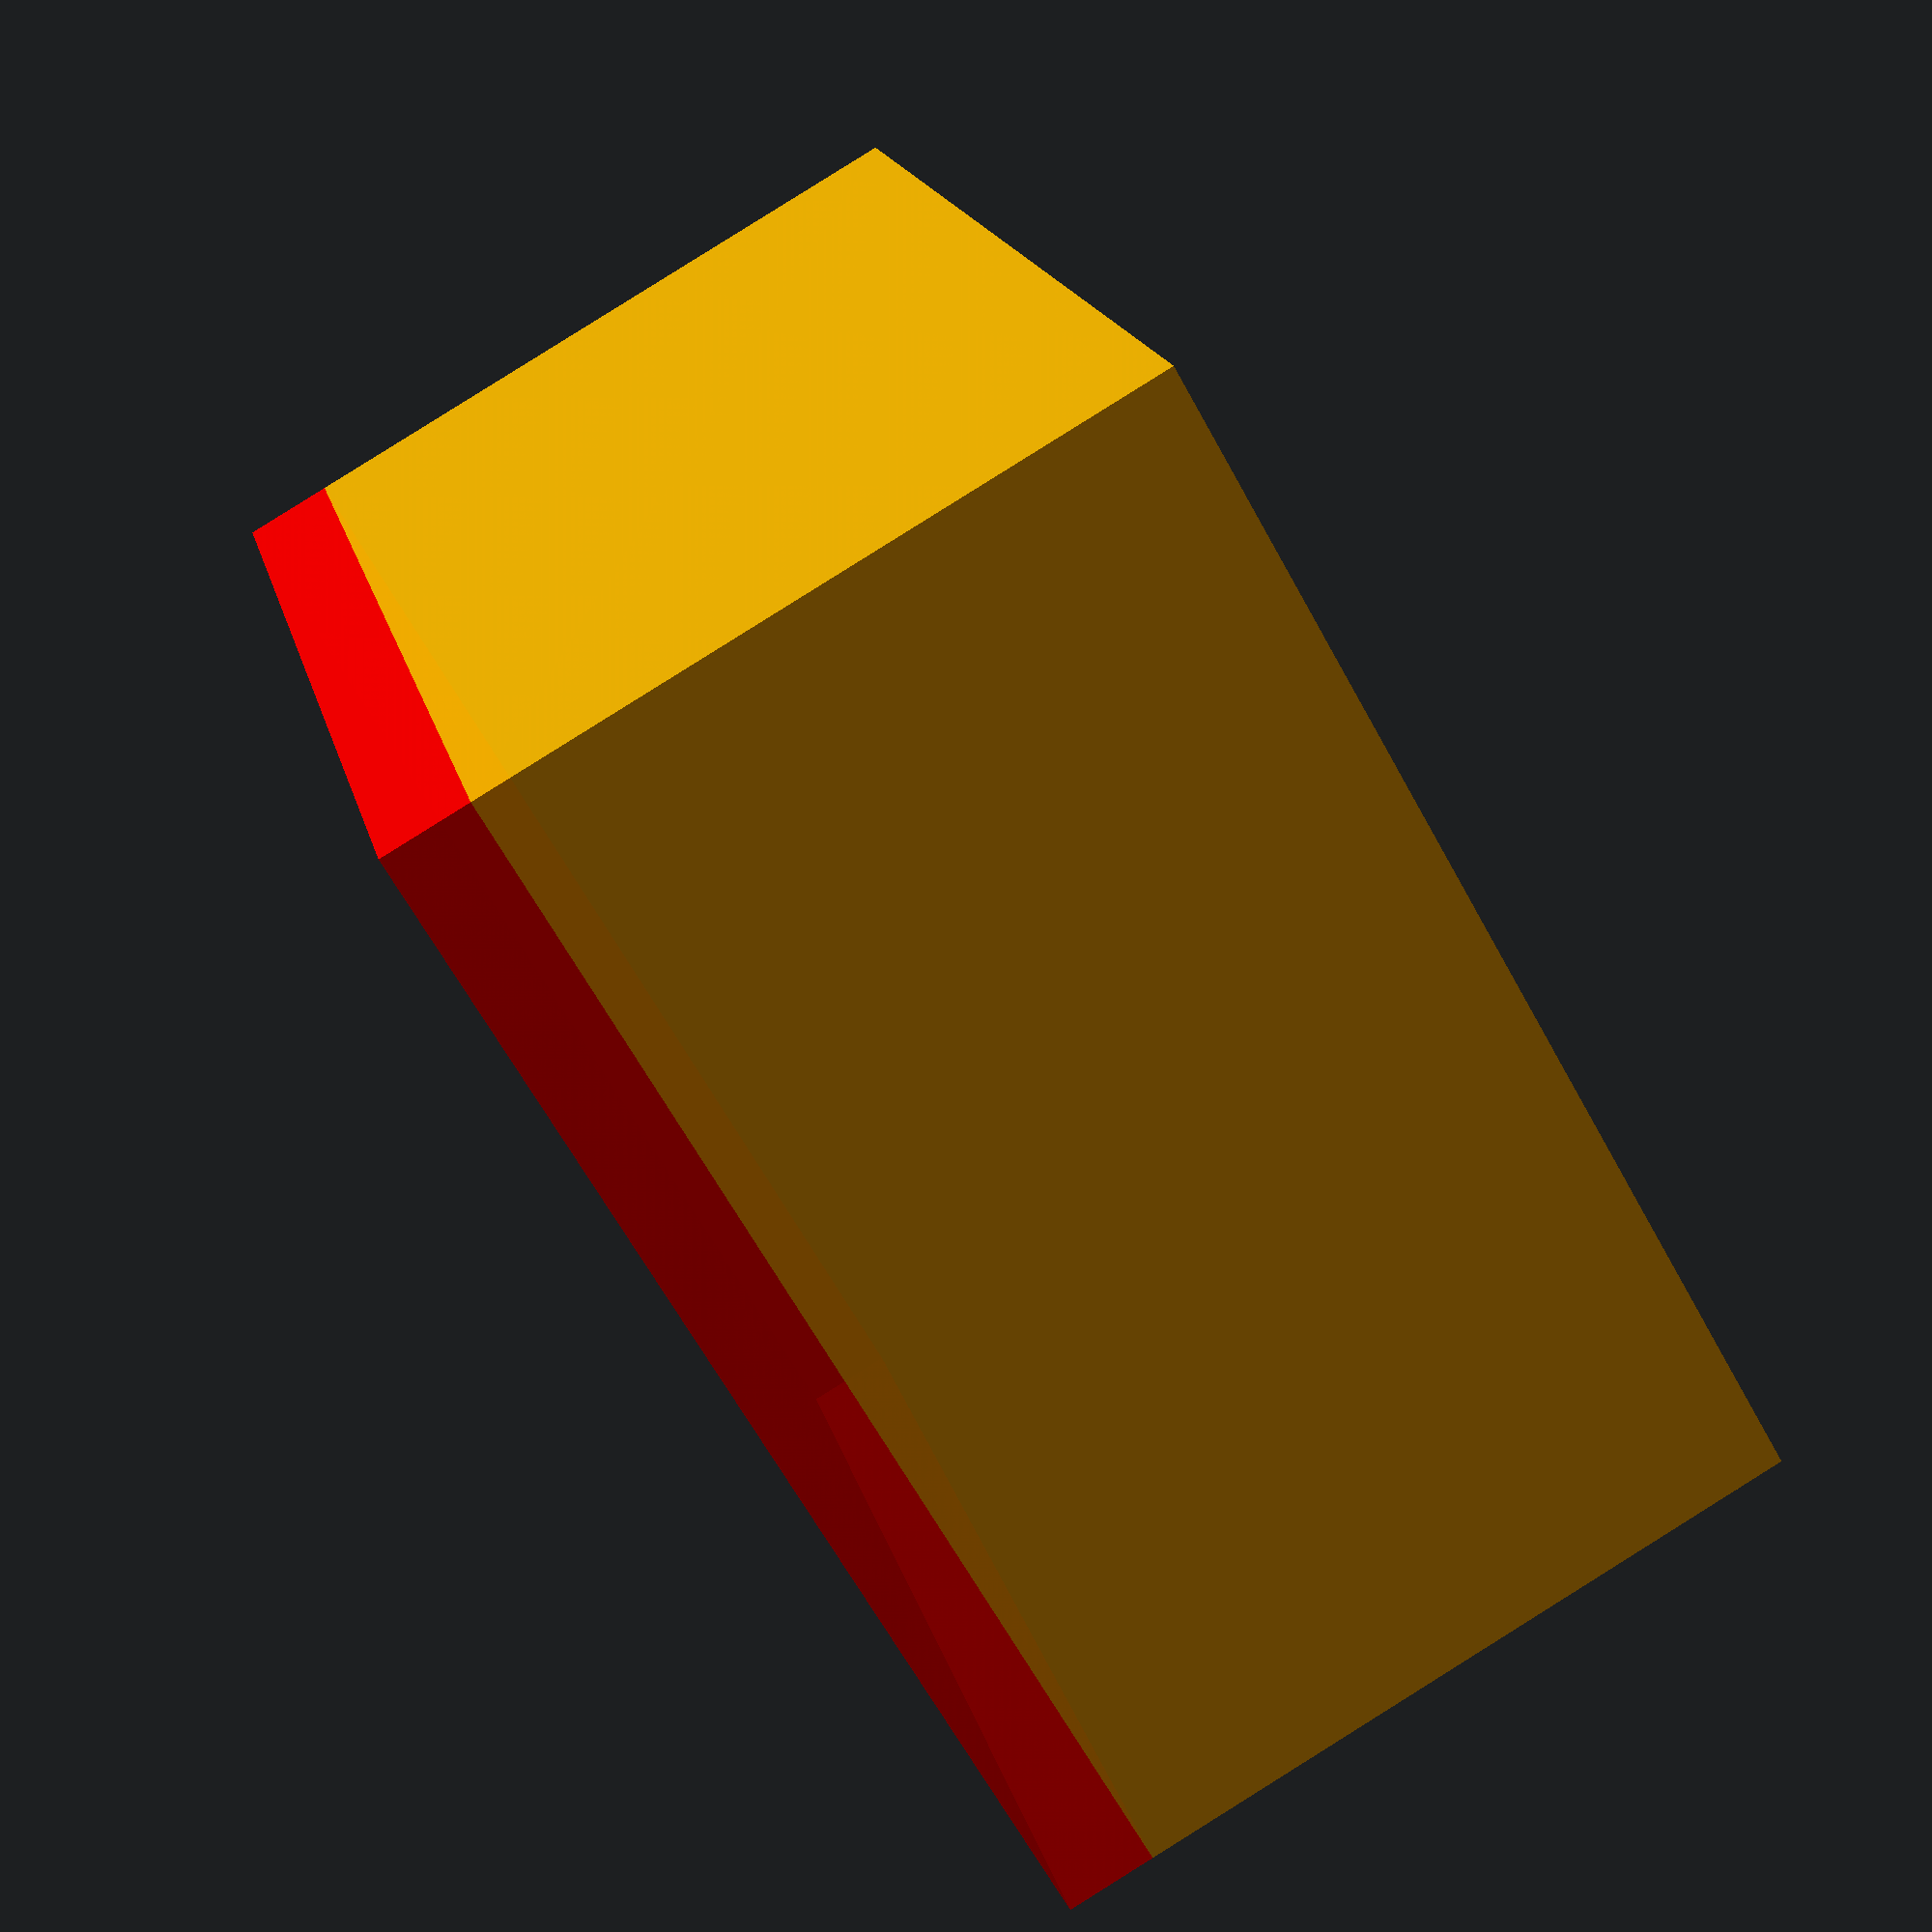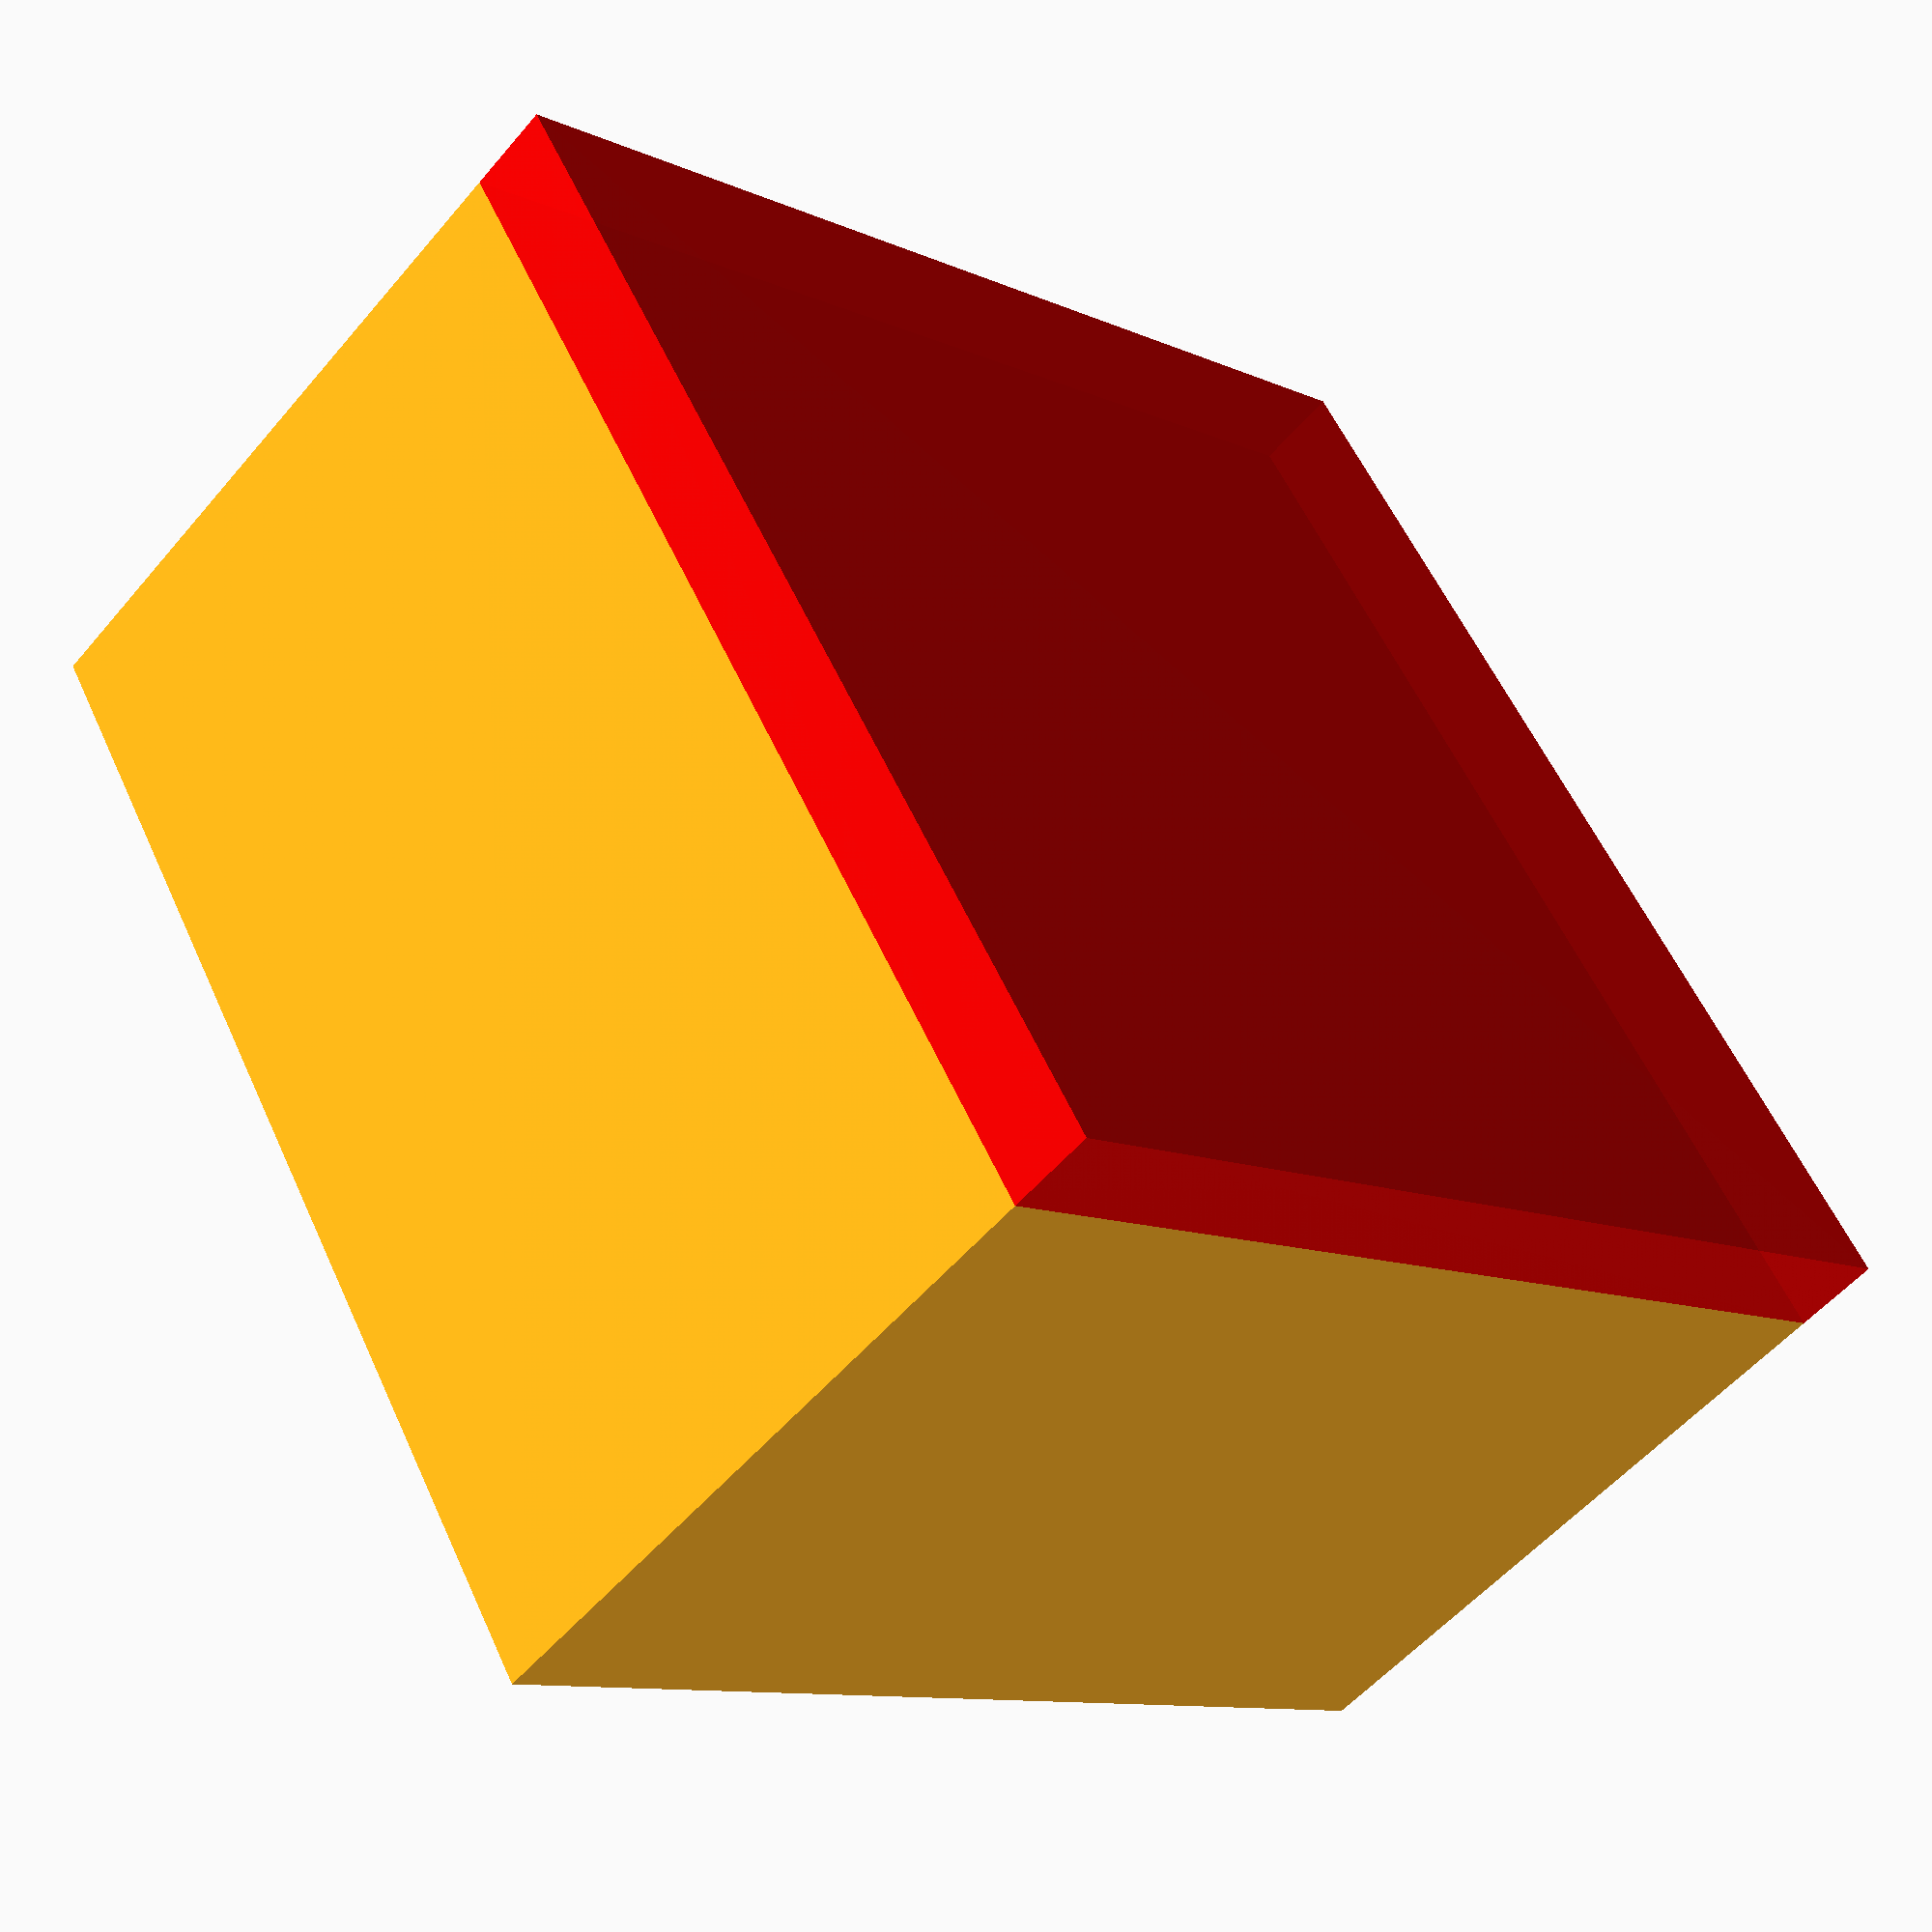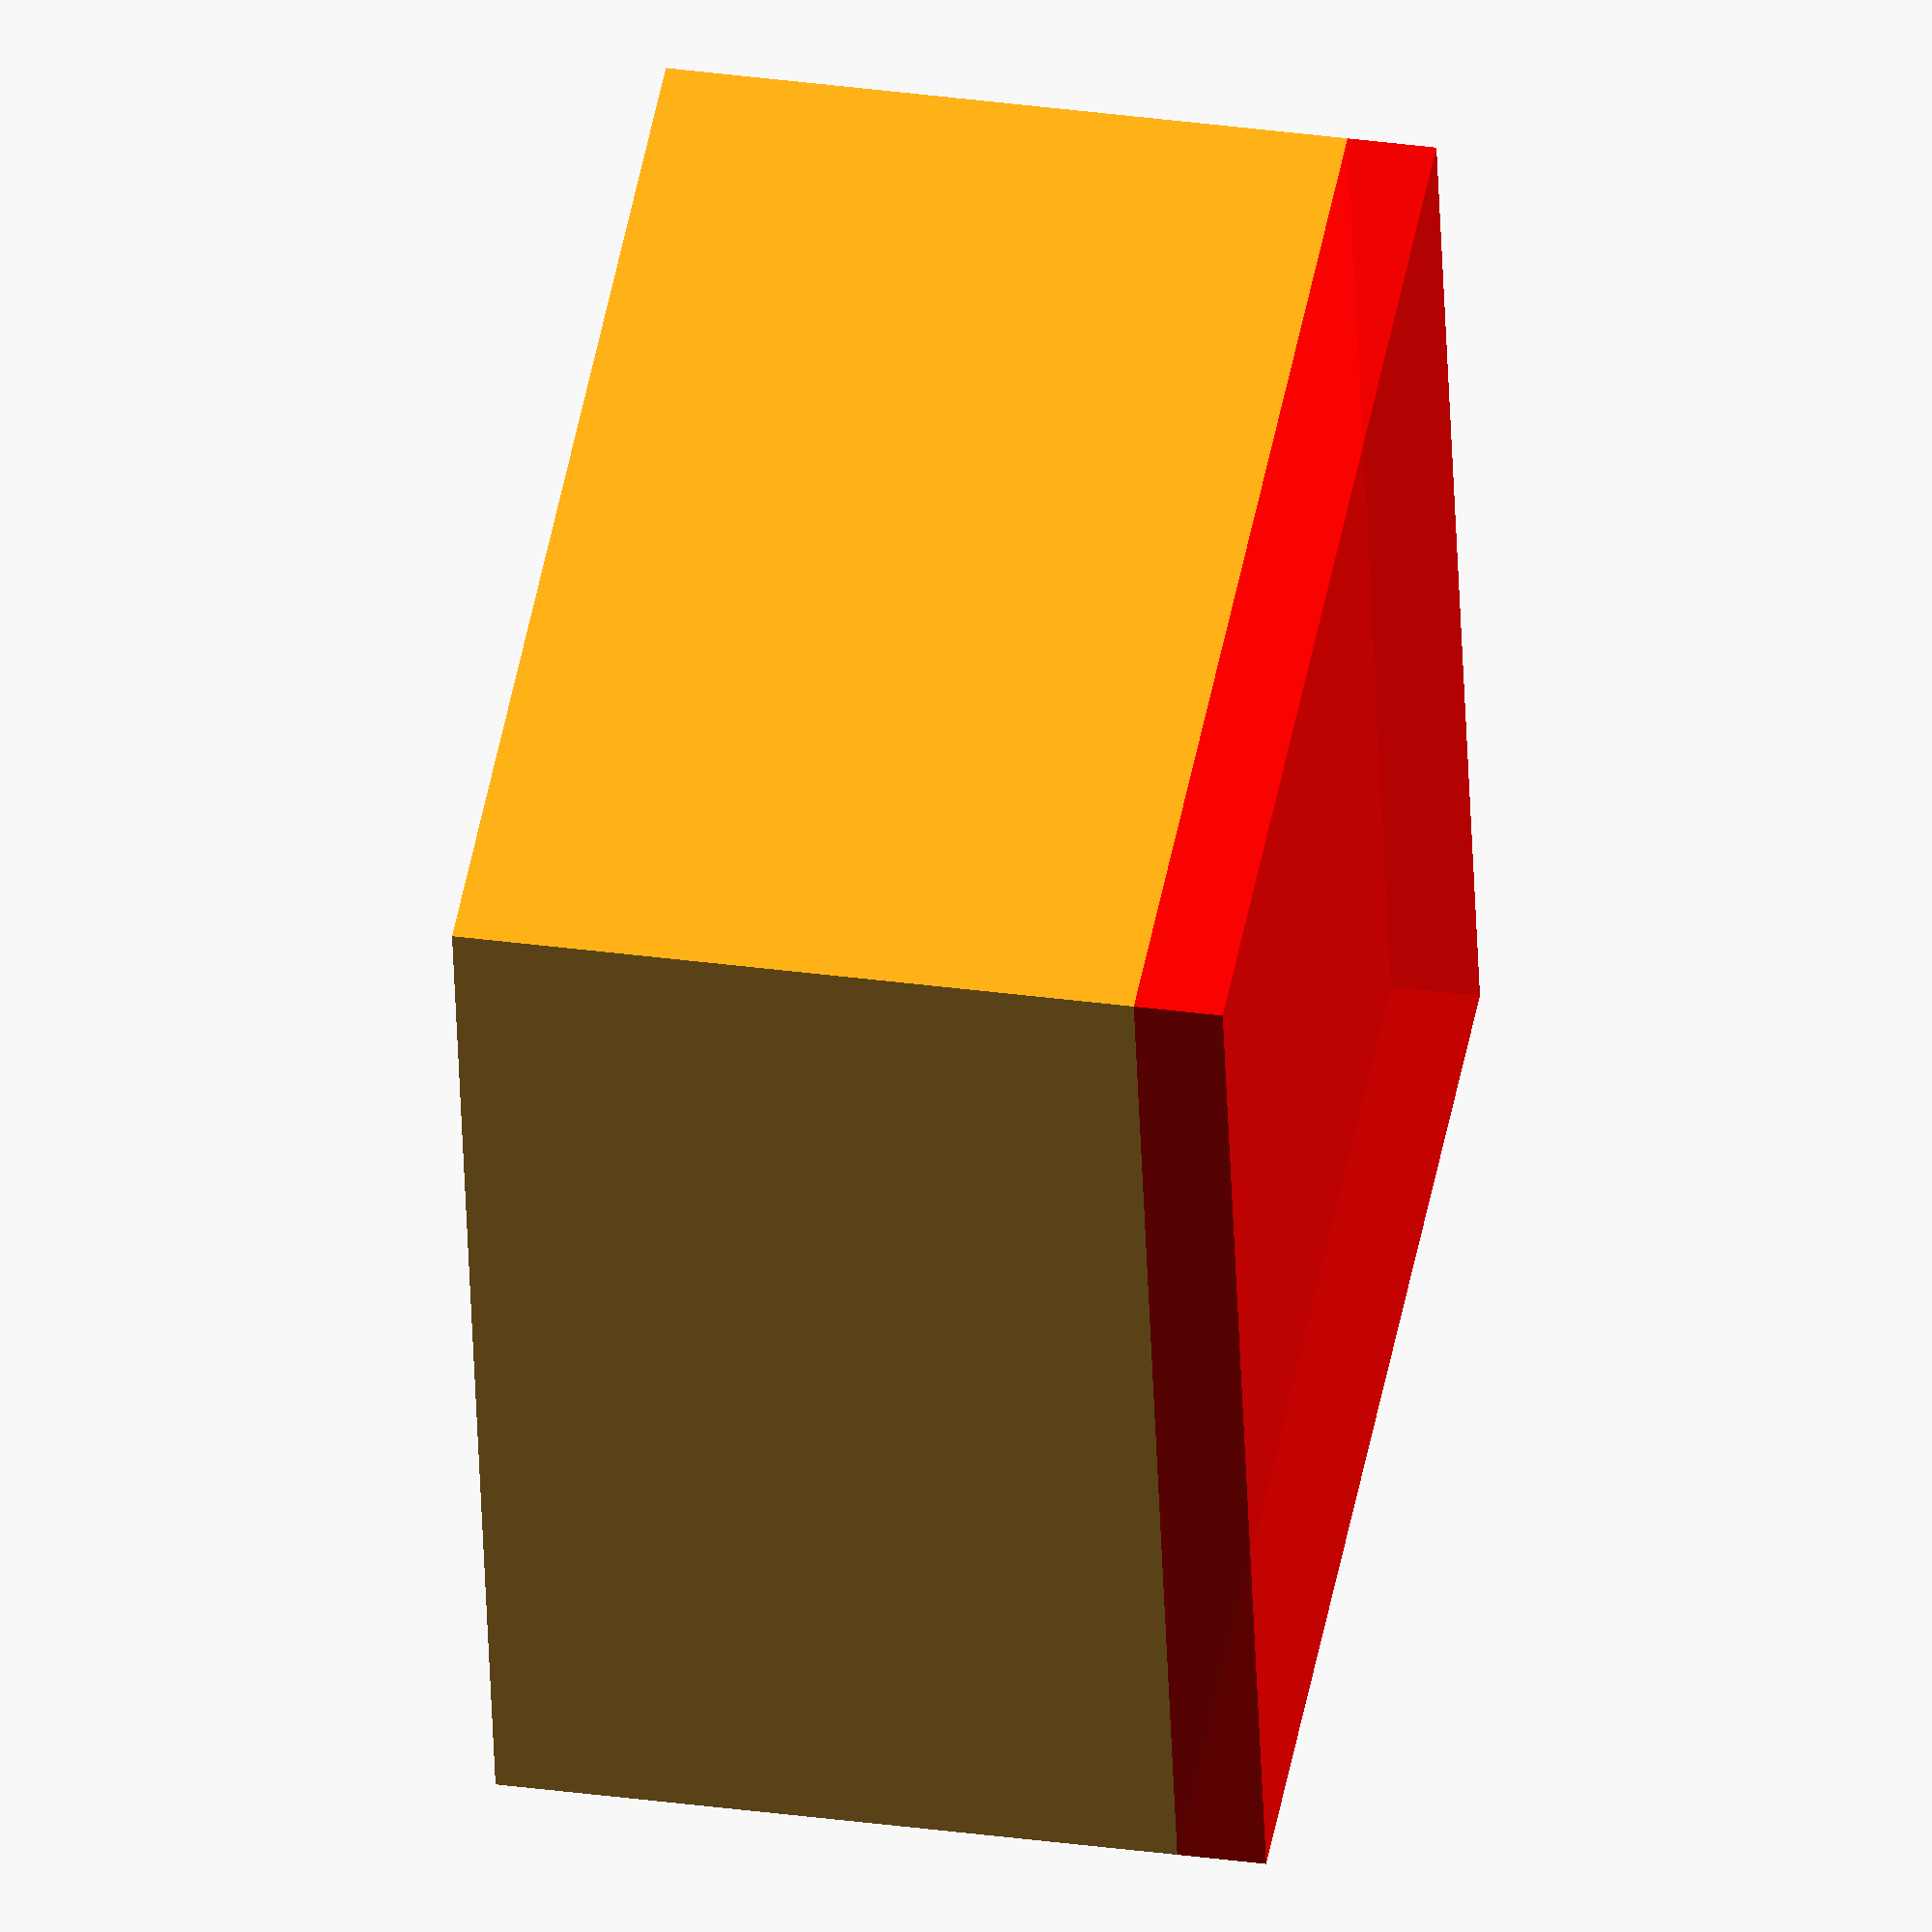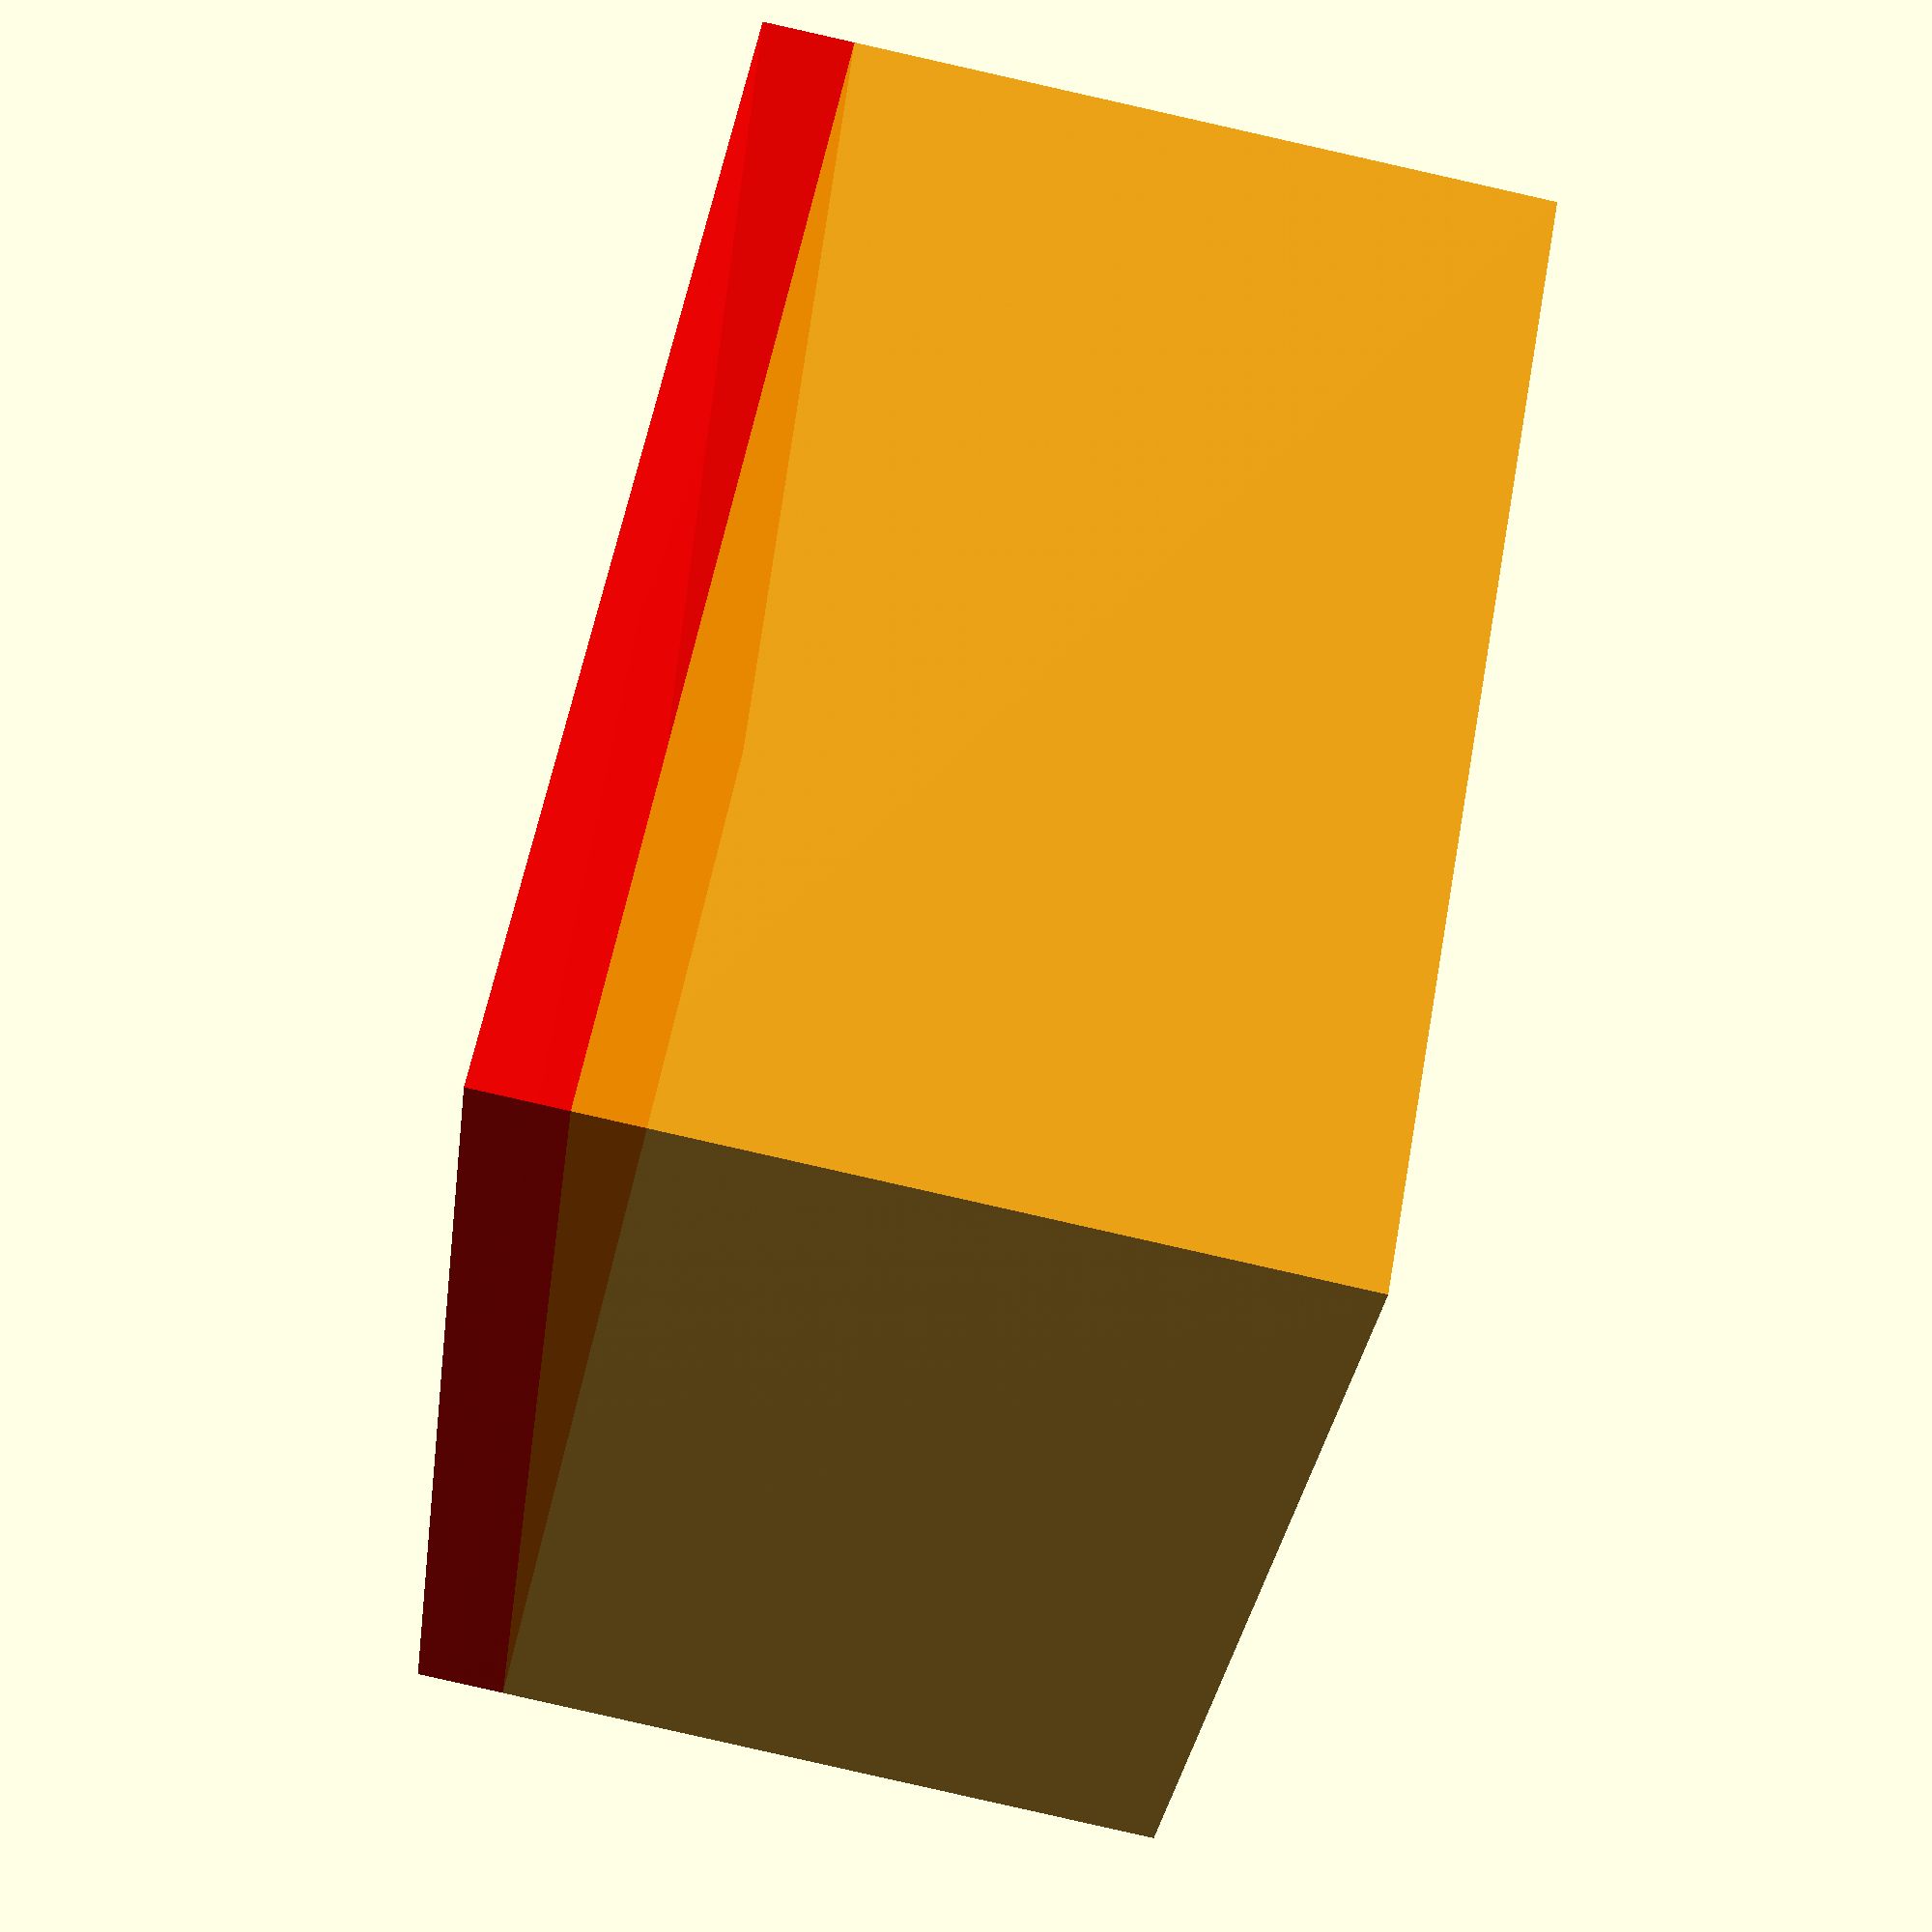
<openscad>
/*
————————————————————————————————————————————————————————————————————————————————
CONFIG
————————————————————————————————————————————————————————————————————————————————
*/
$fn=360 / 10;

msdcDimensions = 11.5;
msdcFloor = 1;
msdcWall = 1;
msdcHeight = ( msdcDimensions / 3 ) * 2;

Outer_shell_width = msdcDimensions + (msdcWall * 2);
Outer_shell_length = msdcDimensions + (msdcWall * 2);
Outer_shell_height = msdcHeight + msdcFloor;

Min_floor_height = msdcFloor;

Modules = [1, 1]; // cols, rows

Hang_depth_height = 0 - msdcHeight; // negative = hole depth, positive = pin height. 
Hang_diameter = msdcDimensions;
Hang_faces = 4;
Hang_rotation = 0; // 360 / 4 / 2;

Rendering_transp = 0.9;




/*
————————————————————————————————————————————————————————————————————————————————
MODULES
————————————————————————————————————————————————————————————————————————————————
*/
module start(){
	echo("Script start");
	
	color("red", Rendering_transp)  cube([ // floor
		Outer_shell_width,
		Outer_shell_length,
		Min_floor_height
	]);

	unit_dimensions = [
		Outer_shell_width / Modules[1],
		Outer_shell_length / Modules[0],
		Outer_shell_height - Min_floor_height
	];


	translate([0, 0, Min_floor_height]){ // move up for bottom safe area
		for (
			unit_row_index = [1 : Modules[0]]
		){
			for (
				unit_column_index = [1 : Modules[1]]
			){
				translate([
					(unit_column_index - 1) * unit_dimensions[0],
					(unit_row_index - 1) * unit_dimensions[1],
					0
				]){
					unit(unit_dimensions);
				}
			}
		}
	}

	echo("Script end");
}


module unit(unit_dimensions) {
	if( Hang_depth_height > 0 ){
		union(){
			unit_shell(unit_dimensions);
			hanger(Hang_depth_height, Hang_diameter, unit_dimensions);
		};
	}else{
		difference(){
			unit_shell(unit_dimensions);
			hanger(Hang_depth_height, Hang_diameter, unit_dimensions);
		};
	}
}


module unit_shell(unit_dimensions) {
	color("orange", Rendering_transp) cube(unit_dimensions); // module unit
}


module hanger(Hang_depth_height, diameter, unit_dimensions) {
	translate([
		unit_dimensions[0] / 2,
		unit_dimensions[1] / 2,
		unit_dimensions[2] + (
			Hang_depth_height > 0 ? 0 : Hang_depth_height
		)
	]){
		rotate([
			0 , 0 , Hang_rotation
		]){
			if( Hang_faces == 4 ) {
				translate([
					( diameter / 2 ) * -1,
					( diameter / 2 ) * -1,
					0
				]){
					color("blue", Rendering_transp) cube( // hangers
						size = [
							diameter,
							diameter,
							abs(Hang_depth_height)
						],
						center = false
					);
				};
			} else {
				color("yellow", Rendering_transp) cylinder( // hangers
					h = abs(Hang_depth_height), 
					r1 = diameter / 2, 
					r2 = diameter / 2, 
					center = false,
					$fn = Hang_faces
				);
			}
		}
	}
}




/*
————————————————————————————————————————————————————————————————————————————————
BOOTSTRAP
————————————————————————————————————————————————————————————————————————————————
*/
start();

</openscad>
<views>
elev=93.1 azim=335.2 roll=302.0 proj=p view=wireframe
elev=54.6 azim=211.9 roll=140.6 proj=p view=solid
elev=145.4 azim=191.5 roll=79.7 proj=o view=wireframe
elev=87.2 azim=35.1 roll=257.3 proj=p view=solid
</views>
